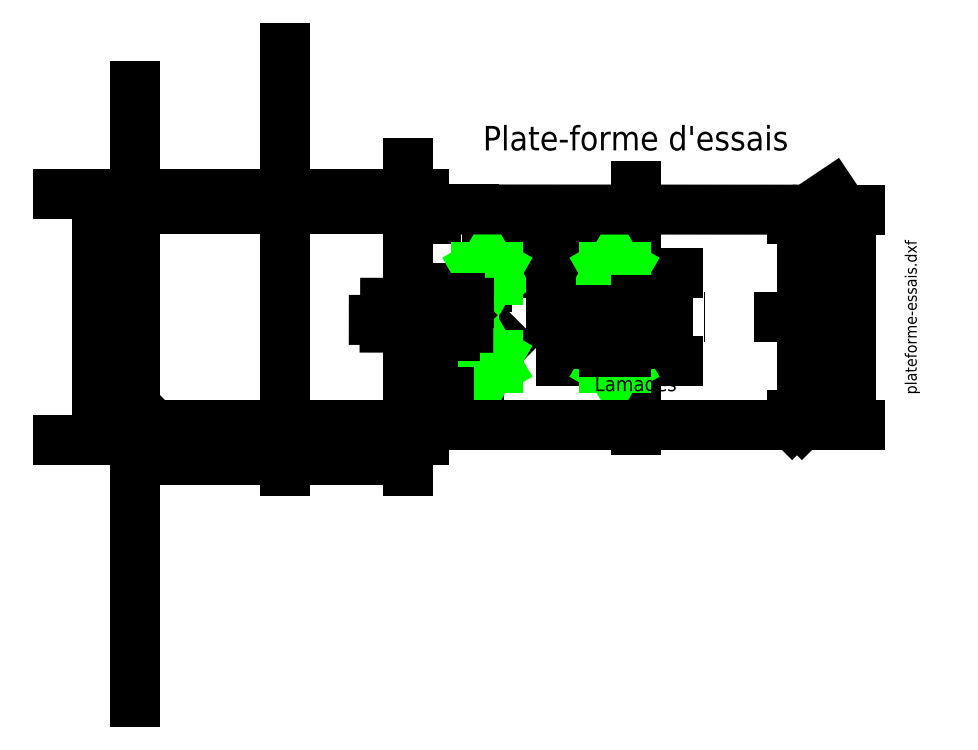
<metadata>
{"format":"dxf","ext":"dxf","renderer":"ezdxf+matplotlib","layout":"modelspace","background":"white","min_lineweight":24,"dpi":150}
</metadata>
<code>
0
SECTION
2
ENTITIES
0
LINE
8
axe
10
8.327e-17
20
40.64
11
8.327e-17
21
-38.1
0
LINE
8
axe
10
-71.12
20
0
11
55.88
21
0
0
MTEXT
8
texte
10
8.543e-15
20
45.72
30
0
40
6.35
41
89.43
71
    5
72
    1
1
Plate-forme d'essais
7
iso
210
0
220
0
230
1
50
0
73
    2
44
1
0
LINE
8
axe
10
-49.53
20
0.254
11
-49.53
21
-3.556
0
LWPOLYLINE
8
construction
90
    4
70
    1
43
0
10
-40.64
20
-27.94
10
-43.18
20
-27.94
10
-43.18
20
-25.4
10
-40.64
20
-25.4
0
LWPOLYLINE
8
construction
90
    4
70
    1
43
0
10
43.18
20
25.4
10
40.64
20
25.4
10
40.64
20
27.94
10
43.18
20
27.94
0
LWPOLYLINE
8
construction
90
    4
70
    1
43
0
10
43.18
20
-27.94
10
40.64
20
-27.94
10
40.64
20
-25.4
10
43.18
20
-25.4
0
DIMENSION
8
cotation
2
*D1
10
55.88
20
-27.94
30
0
11
54.28
21
1.959e-16
31
0
70
   32
71
    5
3
Standard
53
0
210
0
220
0
230
1
13
43.18
23
27.94
33
0
14
43.18
24
-27.94
34
0
50
90
0
LINE
8
axe
10
-49.53
20
5.08
11
-49.53
21
-35.56
0
LWPOLYLINE
8
construction
90
    4
70
    1
43
0
10
-55.88
20
-27.94
10
-58.42
20
-27.94
10
-58.42
20
-25.4
10
-55.88
20
-25.4
0
LINE
8
construction
10
40.64
20
-25.4
11
43.18
21
-27.94
0
LINE
8
construction
10
43.18
20
-27.94
11
40.64
21
-27.94
0
LINE
8
construction
10
40.64
20
-27.94
11
43.18
21
-25.4
0
LWPOLYLINE
8
breadboard
90
    4
70
    1
43
0
10
-41.91
20
26.67
10
41.91
20
26.67
10
41.91
20
-26.67
10
-41.91
20
-26.67
0
DIMENSION
8
breadboard
2
*D2
10
-41.91
20
-33.02
30
0
11
3.596e-08
21
-31.42
31
0
70
   32
71
    5
3
Standard
53
0
210
0
220
0
230
1
13
41.91
23
-26.67
33
0
14
-41.91
24
-26.67
34
0
0
DIMENSION
8
breadboard
2
*D3
10
48.26
20
-26.67
30
0
11
46.66
21
-3.596e-08
31
0
70
   32
71
    5
3
Standard
53
0
210
0
220
0
230
1
13
41.91
23
26.67
33
0
14
41.91
24
-26.67
34
0
50
90
0
ARC
8
contour
10
-2.032e-15
20
0
40
0
50
0
51
0
0
ARC
8
contour
10
40.64
20
-25.4
40
2.54
50
270
51
0
0
ARC
8
contour
10
40.64
20
25.4
40
2.54
50
0
51
90
0
LINE
8
contour
10
43.18
20
25.4
11
43.18
21
-25.4
0
MTEXT
8
texte
10
70
20
0
30
0
40
3
41
43.67
71
    2
72
    1
1
plateforme-essais.dxf
7
iso
210
0
220
0
230
1
50
90
73
    2
44
1
0
LWPOLYLINE
8
construction
90
    4
70
    1
43
0
10
-24.13
20
4.127
10
-24.13
20
4.127
10
-24.13
20
4.127
10
-24.13
20
4.127
0
LWPOLYLINE
8
construction
90
    4
70
    1
43
0
10
-28.26
20
-2.932e-16
10
-28.26
20
-2.932e-16
10
-28.26
20
-2.932e-16
10
-28.26
20
-2.932e-16
0
LWPOLYLINE
8
construction
90
    4
70
    1
43
0
10
-24.13
20
4.127
10
-24.13
20
4.127
10
-24.13
20
4.127
10
-24.13
20
4.127
0
LWPOLYLINE
8
construction
90
    4
70
    1
43
0
10
-20
20
0
10
-20
20
0
10
-20
20
0
10
-20
20
0
0
LWPOLYLINE
8
construction
90
    4
70
    1
43
0
10
-24.13
20
-4.127
10
-24.13
20
-4.127
10
-24.13
20
-4.127
10
-24.13
20
-4.127
0
LWPOLYLINE
8
construction
90
    4
70
    1
43
0
10
-45.46
20
25.42
10
-48
20
25.42
10
-48
20
27.96
10
-45.46
20
27.96
0
LWPOLYLINE
8
construction
90
    4
70
    1
43
0
10
-45.46
20
5
10
-48
20
5
10
-48
20
7.54
10
-45.46
20
7.54
0
ARC
8
contour
10
-44.54
20
2.46
40
2.54
50
1.476e-12
51
90
0
LWPOLYLINE
8
construction
90
    4
70
    1
43
0
10
-42
20
2.46
10
-44.54
20
2.46
10
-44.54
20
5
10
-42
20
5
0
LINE
8
construction
10
-44.54
20
2.46
11
-42
21
5
0
LINE
8
construction
10
-42
20
2.46
11
-44.54
21
5
0
ARC
8
contour
10
-44.54
20
-1.46
40
2.54
50
270
51
0
0
LWPOLYLINE
8
construction
90
    4
70
    1
43
0
10
-42
20
-4
10
-44.54
20
-4
10
-44.54
20
-1.46
10
-42
20
-1.46
0
LINE
8
construction
10
-44.54
20
-4
11
-42
21
-1.46
0
LINE
8
construction
10
-42
20
-4
11
-44.54
21
-1.46
0
LINE
8
contour
10
-55.88
20
-4
11
-44.54
21
-4
0
LINE
8
contour
10
-42
20
-1.46
11
-42
21
2.46
0
LINE
8
contour
10
-44.54
20
5
11
-45.46
21
5
0
LWPOLYLINE
8
construction
90
    4
70
    1
43
0
10
-55.88
20
-6.54
10
-58.42
20
-6.54
10
-58.42
20
-4
10
-55.88
20
-4
0
LWPOLYLINE
8
axe
90
    4
70
    1
43
0
10
-38.51
20
11.43
10
-5.487
20
11.43
10
-5.487
20
-11.43
10
-38.51
20
-11.43
0
DIMENSION
8
cotation
2
*D4
10
8.483
20
-11.43
30
0
11
6.883
21
1.959e-16
31
0
70
   32
71
    5
72
    0
3
Standard
53
0
210
0
220
0
230
1
13
-5.487
23
11.43
33
0
14
-5.487
24
-11.43
34
0
50
90
0
DIMENSION
8
cotation
2
*D5
10
-5.487
20
20.32
30
0
11
-22
21
21.92
31
0
70
   32
71
    5
72
    0
3
Standard
53
0
210
0
220
0
230
1
13
-38.51
23
11.43
33
0
14
-5.487
24
11.43
34
0
0
DIMENSION
8
cotation
2
*D6
10
-37.38
20
-10.31
30
0
11
-39.64
21
-10.3
31
0
70
   35
71
    5
3
Standard
53
0
210
0
220
0
230
1
15
-39.63
25
-12.55
35
0
40
0
0
CIRCLE
8
contour
10
-38.51
20
11.43
40
1.587
0
CIRCLE
8
contour
10
-5.487
20
11.43
40
1.587
0
CIRCLE
8
contour
10
-5.487
20
-11.43
40
1.587
0
CIRCLE
8
contour
10
-38.51
20
-11.43
40
1.587
0
LWPOLYLINE
8
goulotte
90
    4
70
    1
43
0
10
-50.25
20
2.9
10
-42
20
2.9
10
-42
20
-2.9
10
-50.25
20
-2.9
0
INSERT
8
lamage-dessus
2
hexa-M3
10
-5.487
20
-11.43
30
0
41
1
42
1
43
0
50
0
70
    1
71
    1
44
1
45
1
0
INSERT
8
lamage-dessus
2
hexa-M3
10
-5.487
20
11.43
30
0
41
1
42
1
43
0
50
0
70
    1
71
    1
44
1
45
1
0
INSERT
8
lamage-dessus
2
hexa-M3
10
-38.51
20
11.43
30
0
41
1
42
1
43
0
50
0
70
    1
71
    1
44
1
45
1
0
INSERT
8
lamage-dessus
2
hexa-M3
10
-38.51
20
-11.43
30
0
41
1
42
1
43
0
50
0
70
    1
71
    1
44
1
45
1
0
DIMENSION
8
cotation
2
*D7
10
-2.63
20
-7
30
0
11
-5.487
21
-5.4
31
0
70
   32
71
    5
72
    0
3
Standard
53
0
210
0
220
0
230
1
13
-8.345
23
-11.43
33
0
14
-2.63
24
-11.43
34
0
0
MTEXT
8
goulotte
10
-60
20
10
30
0
40
3
41
16
71
    2
72
    1
1
goulotte
7
iso
210
0
220
0
230
1
50
0
73
    2
44
1
0
MTEXT
8
breadboard
10
30
20
-20
30
0
40
3
41
22
71
    2
72
    1
1
Breadboard
7
iso
210
0
220
0
230
1
50
0
73
    2
44
1
0
LINE
8
construction
10
-53
20
-5
11
-47
21
-5
0
LINE
8
axe
10
-59.69
20
-19.48
11
-41.91
21
-19.48
0
LWPOLYLINE
8
chargeur
90
    4
70
    1
43
0
10
-54.74
20
-5
10
-44.32
20
-5
10
-44.32
20
-33.96
10
-54.74
20
-33.96
0
CIRCLE
8
chargeur
10
-49.53
20
-19.48
40
1.27
0
DIMENSION
8
chargeur
2
*D8
10
-71.12
20
-33.96
30
0
11
-72.72
21
-19.48
31
0
70
   32
71
    5
3
Standard
53
0
210
0
220
0
230
1
13
-54.74
23
-5
33
0
14
-54.74
24
-33.96
34
0
50
90
0
DIMENSION
8
chargeur
2
*D9
10
-44.32
20
-37.5
30
0
11
-49.53
21
-35.9
31
0
70
   32
71
    5
72
    0
3
Standard
53
0
210
0
220
0
230
1
13
-54.74
23
-33.96
33
0
14
-44.32
24
-33.96
34
0
0
MTEXT
8
chargeur
10
-53
20
-27.5
30
0
40
2
41
11.11
71
    2
72
    1
1
chargeur
7
iso
210
0
220
0
230
1
50
90
73
    2
44
1
0
MTEXT
8
texte
10
-5.557e-15
20
-17.78
30
0
40
3.81
41
20.32
71
    5
72
    1
1
Lamages
7
iso
210
0
220
0
230
1
50
0
73
    2
44
1
0
DIMENSION
8
cotation
2
*D10
10
-1.909e-15
20
2
30
0
11
-11
21
3.6
31
0
70
   32
71
    5
72
    0
3
Standard
53
0
210
0
220
0
230
1
13
-22
23
0
33
0
14
-2.032e-15
24
2.003e-32
34
0
0
LINE
8
axe
10
-22
20
7
11
-22
21
-6
0
DIMENSION
8
cotation
2
*D11
10
40.64
20
25.4
30
0
11
46.01
21
30.93
31
0
70
   36
71
    5
3
Standard
53
0
210
0
220
0
230
1
15
42.75
25
26.82
35
0
40
0
0
LINE
8
construction
10
-130
20
60
11
-130
21
-100
0
LINE
8
construction
10
-42
20
28
11
-138
21
28
0
LINE
8
construction
10
-33
20
-28
11
-138
21
-28
0
LINE
8
construction
10
-43.27
20
3.73
11
-65.06
21
3.75
0
LINE
8
construction
10
-55.9
20
-4
11
-55.9
21
7.2
0
LINE
8
contour
10
-45.5
20
5
11
-55.9
21
5
0
LINE
8
construction
10
-130
20
-28
11
-127.5
21
-25.46
0
ARC
8
contour
10
-127.5
20
25.44
40
2.54
50
93.18
51
183.2
0
LINE
8
axe
10
-52.53
20
2.254
11
-52.53
21
-1.556
0
LINE
8
axe
10
-52.53
20
7.08
11
-52.53
21
-33.56
0
LINE
8
construction
10
-47.54
20
-2
11
-45
21
0.54
0
LINE
8
construction
10
-56
20
-3
11
-50
21
-3
0
LINE
8
construction
10
-46.27
20
-0.73
11
-68
21
-0.7
0
ARC
8
contour
10
-56.06
20
2.461
40
2.54
50
88.67
51
178.7
0
LINE
8
contour
10
-58.6
20
2.5
11
-58.6
21
-1.4
0
LINE
8
construction
10
-43.47
20
-2.73
11
-65.2
21
-2.7
0
ARC
8
contour
10
-55.95
20
-1.35
40
2.65
50
181.1
51
271.1
0
LINE
8
construction
10
-59
20
40
11
-59
21
-40
0
DIMENSION
8
cotation
2
*D12
10
-91
20
-37
30
0
11
-110.5
21
-35.4
31
0
70
   32
71
    5
3
Standard
53
0
210
0
220
0
230
1
13
-130
23
-37
33
0
14
-91
24
-37
34
0
0
LINE
8
construction
10
-91
20
-40
11
-91
21
70
0
DIMENSION
8
cotation
2
*D13
10
-59
20
-37
30
0
11
-75
21
-35.4
31
0
70
   32
71
    5
3
Standard
53
0
210
0
220
0
230
1
13
-91
23
-37
33
0
14
-59
24
-37
34
0
0
DIMENSION
8
cotation
2
*D14
10
-140
20
-32
30
0
11
-141.6
21
1.959e-16
31
0
70
   32
71
    5
3
Standard
53
0
210
0
220
0
230
1
13
-140
23
32
33
0
14
-140
24
-32
34
0
50
90
0
LINE
8
construction
10
-150
20
-32
11
-55
21
-32
0
LINE
8
construction
10
-150
20
32
11
-55
21
32
0
LINE
8
contour
10
-91
20
-32
11
-59
21
-32
0
LINE
8
contour
10
-56.44
20
-27.94
11
40.64
21
-27.94
0
LINE
8
contour
10
-55.88
20
-27.94
11
-55.88
21
-27.94
0
ARC
8
contour
10
-56.47
20
-30.47
40
2.531
50
88.42
51
178.4
0
LINE
8
contour
10
-59
20
-32
11
-59
21
-30.4
0
LWPOLYLINE
8
construction
90
    4
70
    1
43
0
10
-91.06
20
-30.54
10
-93.6
20
-30.54
10
-93.6
20
-28
10
-91.06
20
-28
0
ARC
8
contour
10
-93.55
20
-30.55
40
2.55
50
1.123
51
91.12
0
LINE
8
contour
10
-127.7
20
-28
11
-93.6
21
-28
0
LINE
8
contour
10
-104.9
20
-60.94
11
-104.9
21
-60.94
0
LINE
8
contour
10
-91
20
-30.54
11
-91
21
-32
0
ARC
8
contour
10
-127.6
20
-25.6
40
2.402
50
177.6
51
267.6
0
LINE
8
contour
10
-130
20
25.3
11
-130
21
-25.5
0
LINE
8
contour
10
-59
20
32
11
-91
21
32
0
ARC
8
contour
10
-56.35
20
30.65
40
2.65
50
181.1
51
271.1
0
LINE
8
contour
10
-56.3
20
28
11
40.64
21
27.94
0
LINE
8
contour
10
-59
20
32
11
-59
21
30.6
0
ARC
8
contour
10
-93.5
20
30.5
40
2.5
50
270
51
0
0
LINE
8
contour
10
-91
20
32
11
-91
21
30.5
0
LINE
8
contour
10
-127.6
20
28
11
-93.5
21
28
0
ENDSEC
0
EOF

</code>
